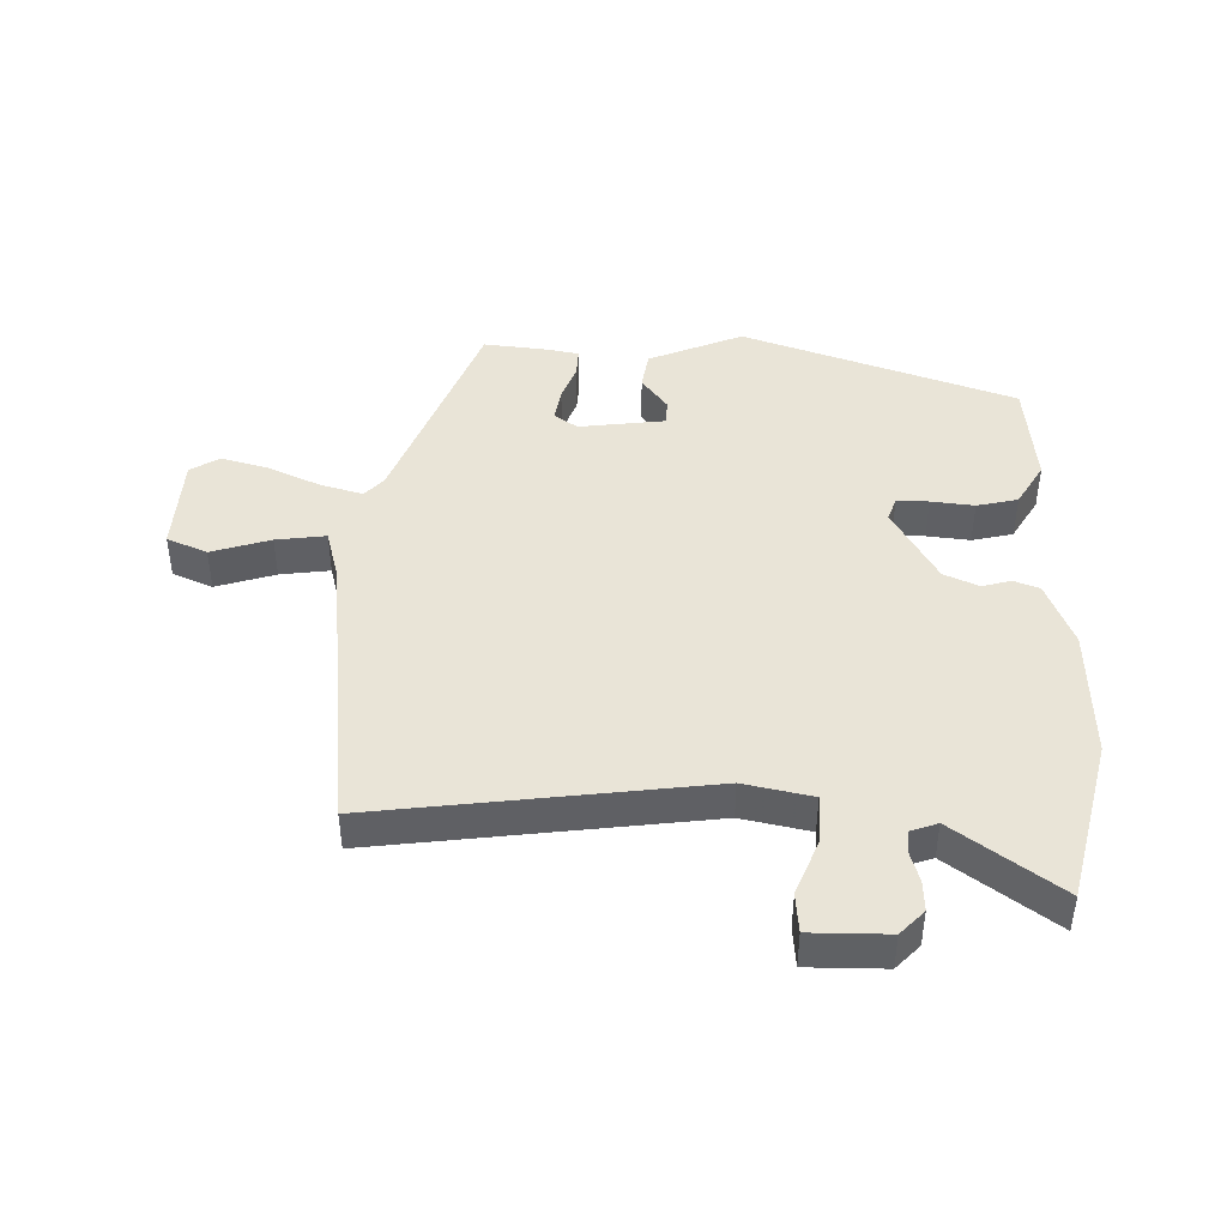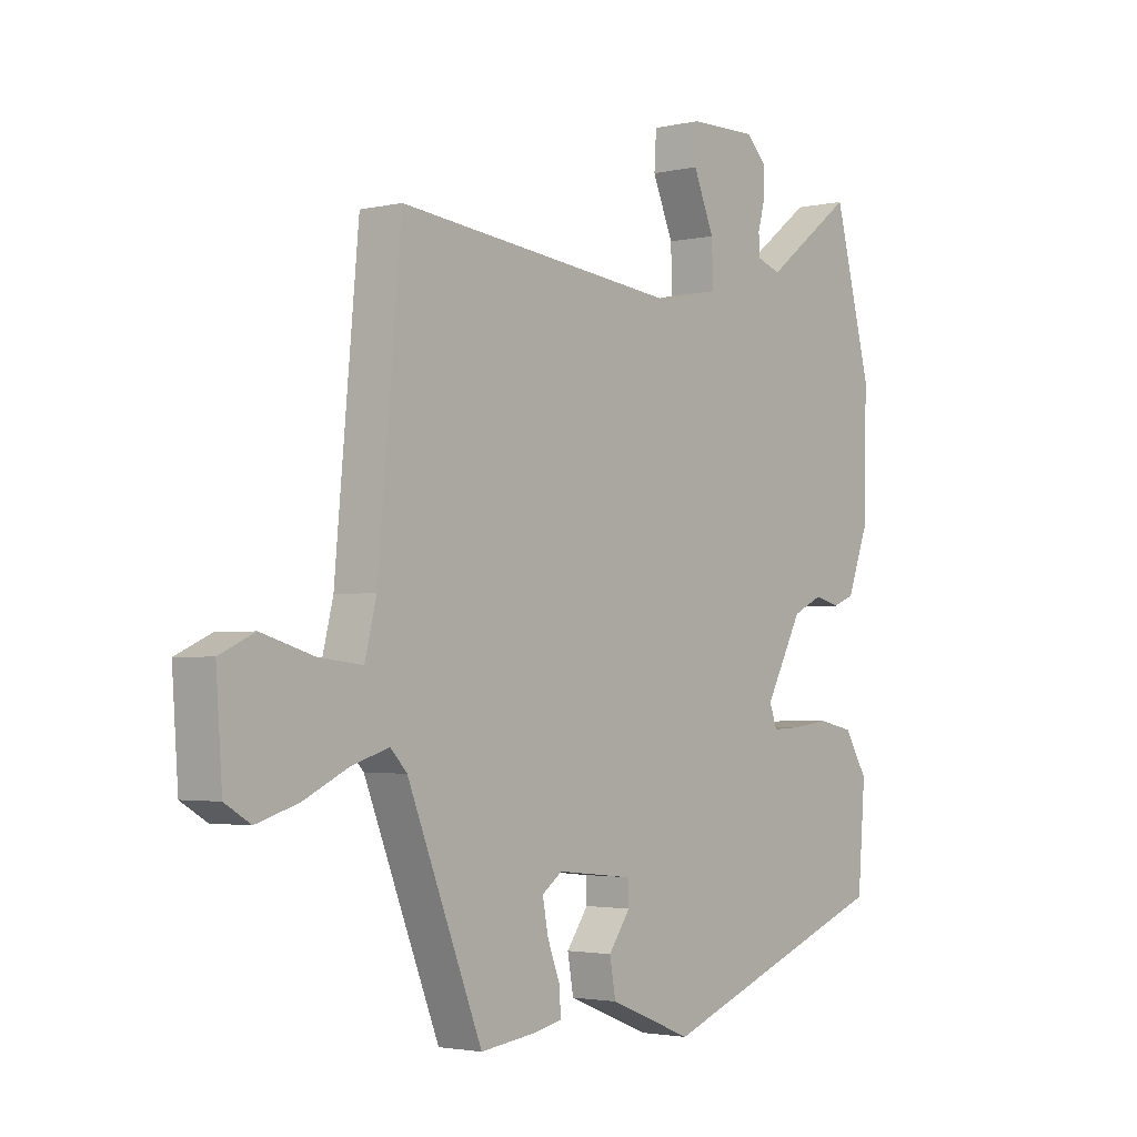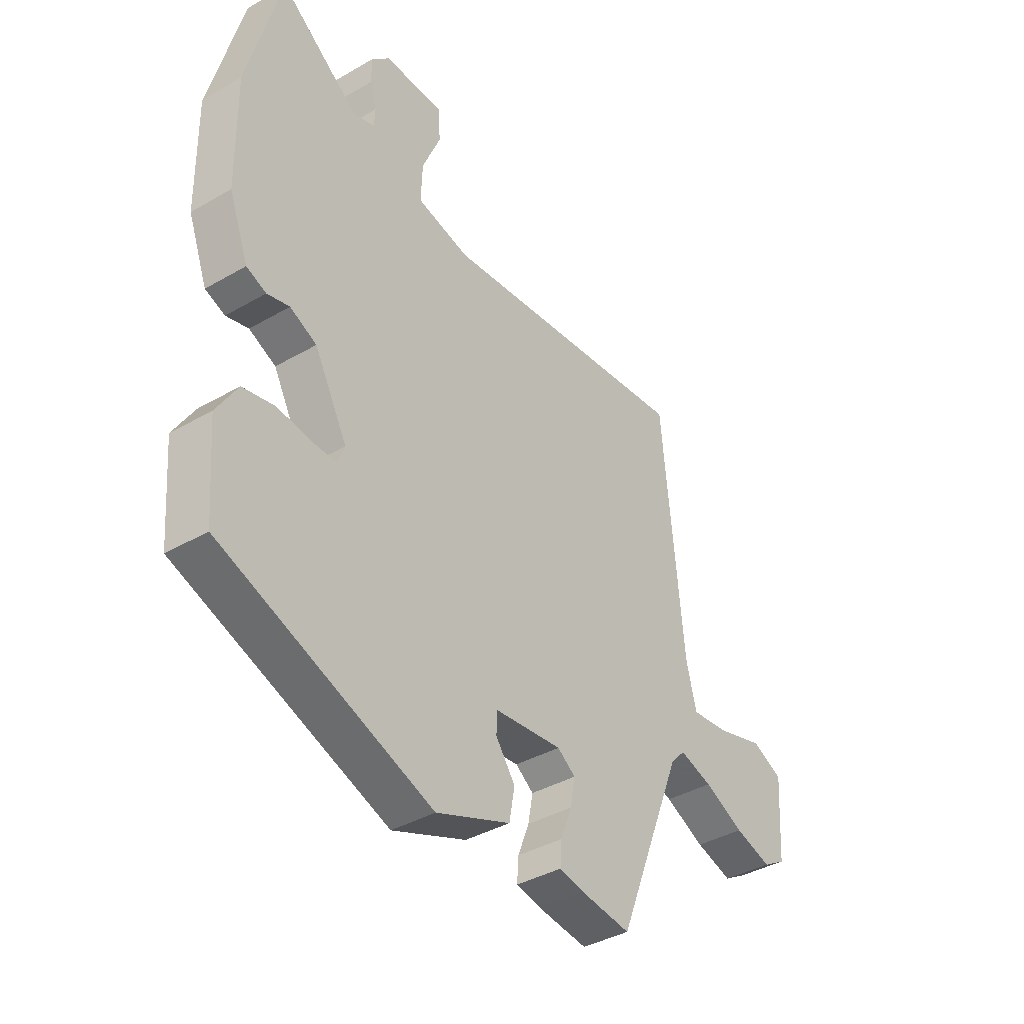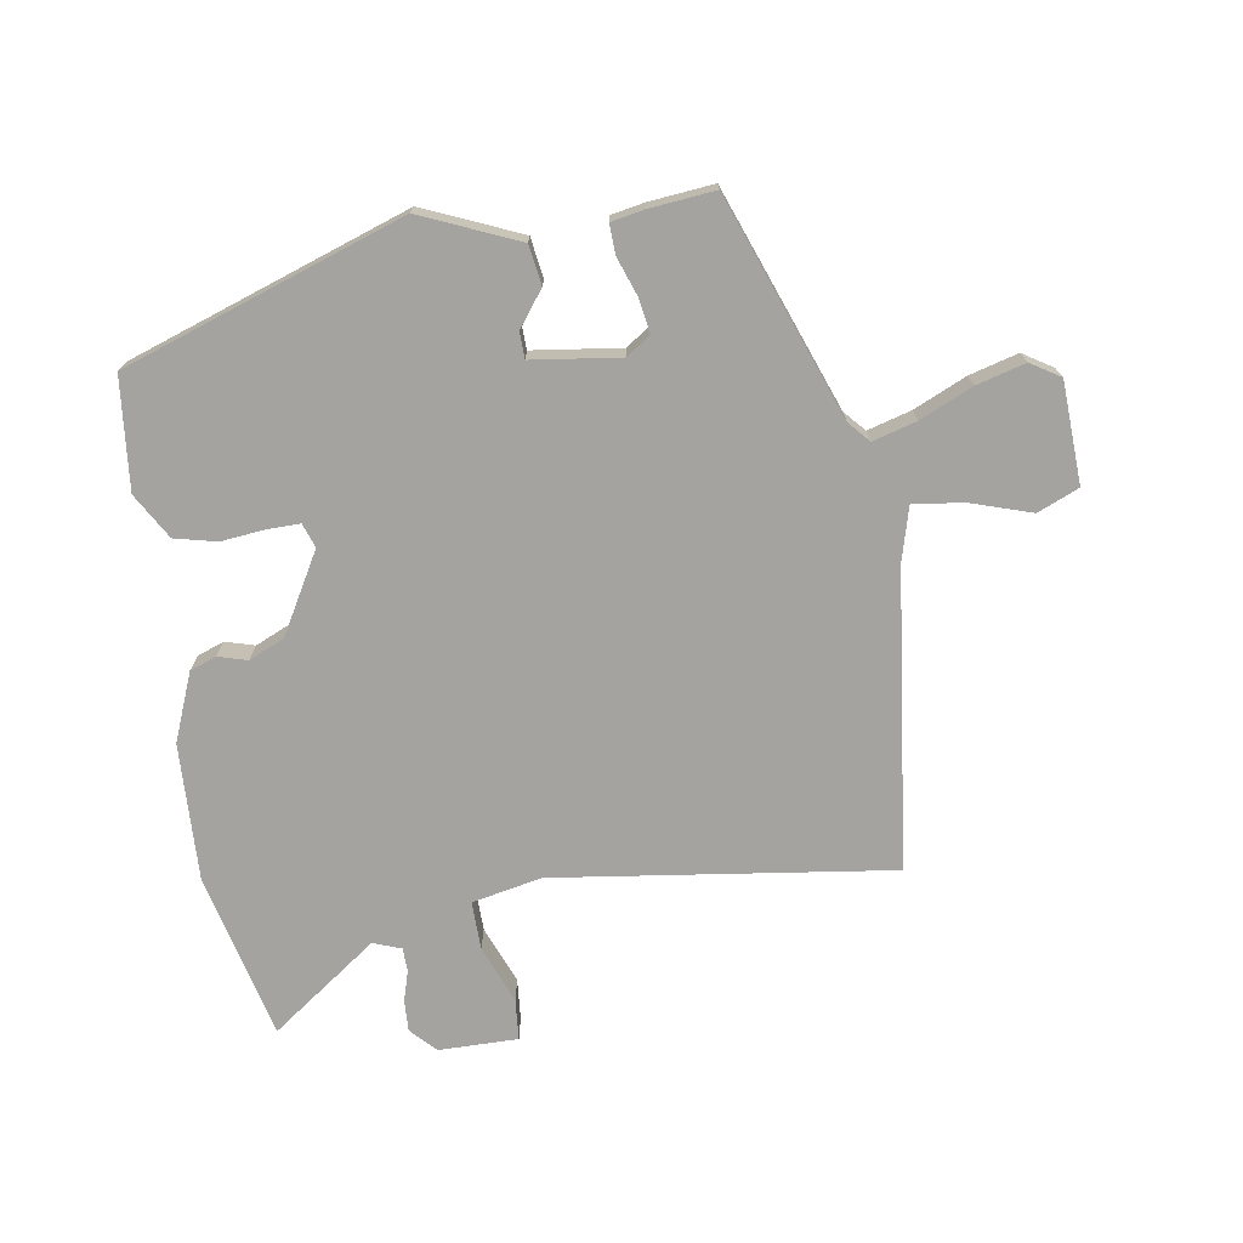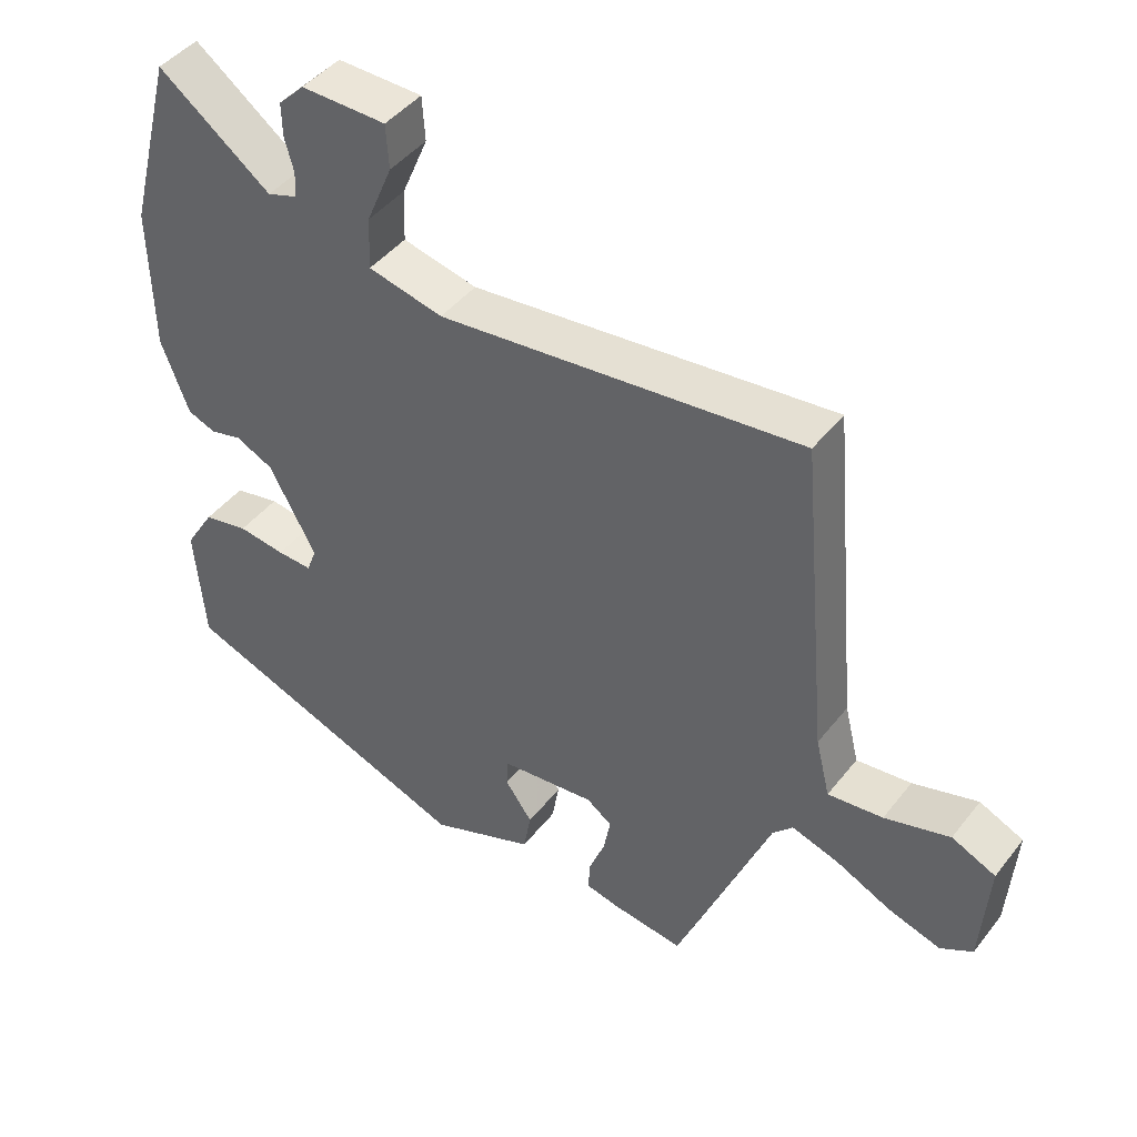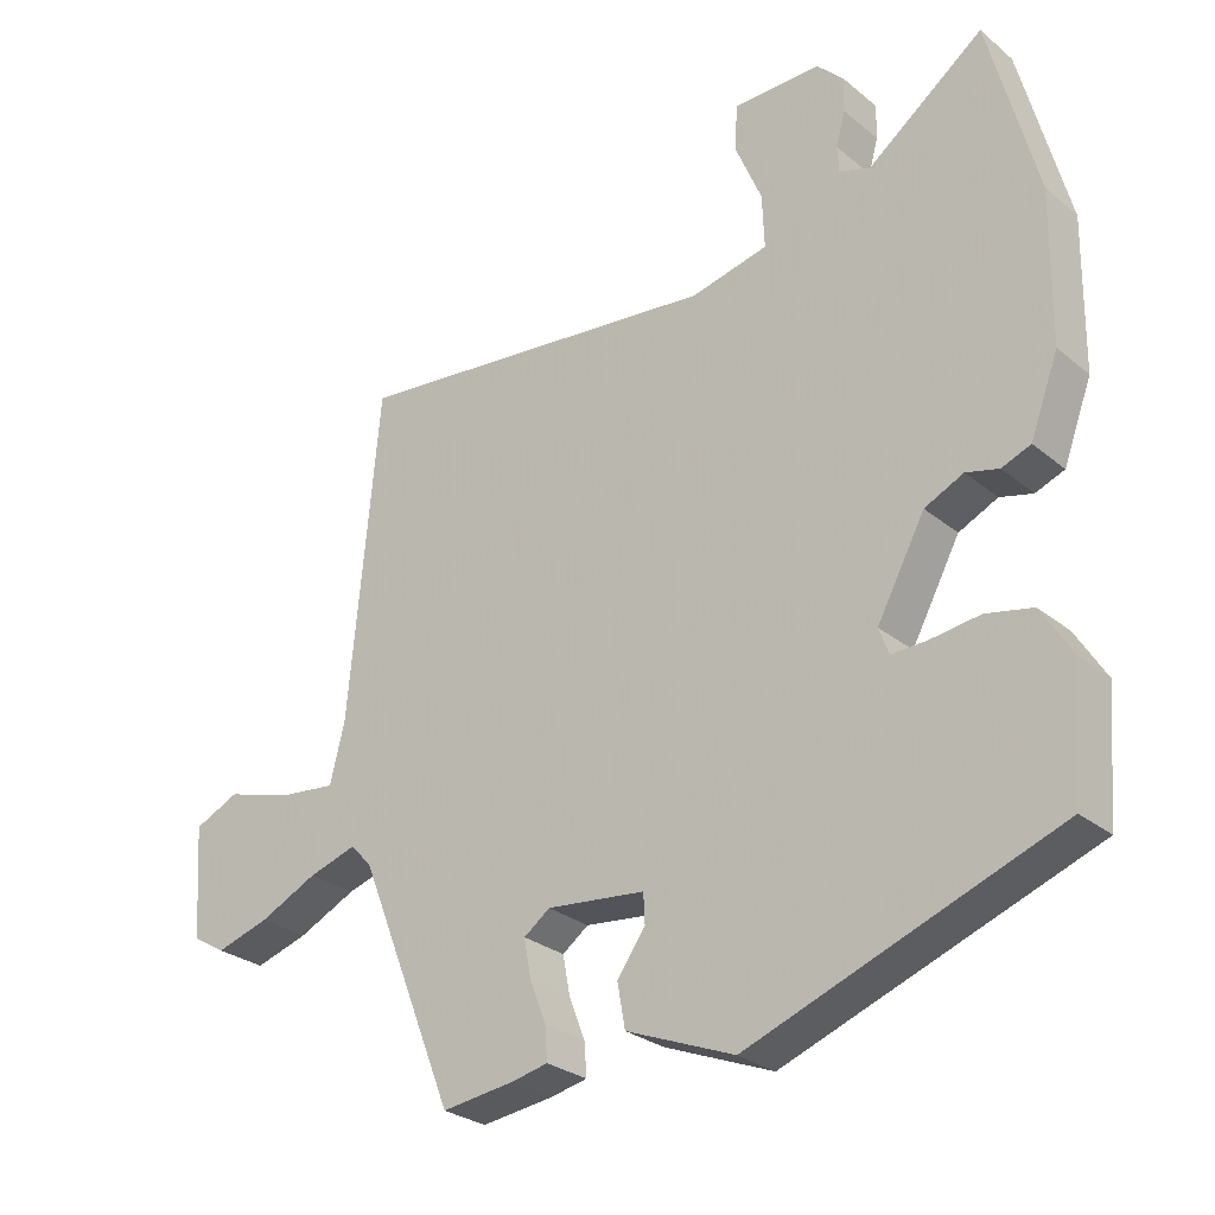
<metadata>
{"format":"obj","ext":"obj","renderer":"f3d","projection":"perspective","resolution":1024,"background":"white","views":[{"elev":43.5,"azim":0.3,"up":"+Y"},{"elev":-2.5,"azim":-51.4,"up":"+Z"},{"elev":-38.8,"azim":126.1,"up":"+Z"},{"elev":-72.8,"azim":-172.4,"up":"+Y"},{"elev":44.5,"azim":-144.6,"up":"+Z"},{"elev":-27.7,"azim":39.1,"up":"+Z"}]}
</metadata>
<code>
v -0.498 0.07 0.515
v 0.03 0.07 0.457
v 0.139 0.07 0.482
v 0.136 0.07 0.558
v 0.098 0.07 0.648
v 0.102 0.07 0.712
v 0.226 0.07 0.714
v 0.264 0.07 0.676
v 0.263 0.07 0.627
v 0.25 0.07 0.579
v 0.252 0.07 0.542
v 0.296 0.07 0.527
v 0.46 0.07 0.651
v 0.528 0.07 0.392
v 0.525 0.07 0.179
v 0.485 0.07 0.072
v 0.444 0.07 0.056
v 0.398 0.07 0.068
v 0.343 0.07 0.042
v 0.275 0.07 -0.084
v 0.289 0.07 -0.122
v 0.34 0.07 -0.12
v 0.409 0.07 -0.111
v 0.475 0.07 -0.125
v 0.518 0.07 -0.195
v 0.504 0.07 -0.37
v 0.07 0.07 -0.531
v -0.083 0.07 -0.47
v -0.094 0.07 -0.408
v -0.054 0.07 -0.352
v -0.056 0.07 -0.311
v -0.195 0.07 -0.296
v -0.232 0.07 -0.323
v -0.222 0.07 -0.377
v -0.199 0.07 -0.437
v -0.196 0.07 -0.483
v -0.247 0.07 -0.494
v -0.35 0.07 -0.507
v -0.487 0.07 -0.165
v -0.517 0.07 -0.133
v -0.585 0.07 -0.154
v -0.667 0.07 -0.193
v -0.743 0.07 -0.216
v -0.79 0.07 -0.188
v -0.801 0.07 -0.029
v -0.737 0.07 0
v -0.642 0.07 -0.028
v -0.562 0.07 -0.037
v -0.541 0.07 0.048
v -0.498 0 0.515
v 0.03 0 0.457
v 0.139 0 0.482
v 0.136 0 0.558
v 0.098 0 0.648
v 0.102 0 0.712
v 0.226 0 0.714
v 0.264 0 0.676
v 0.263 0 0.627
v 0.25 0 0.579
v 0.252 0 0.542
v 0.296 0 0.527
v 0.46 0 0.651
v 0.528 0 0.392
v 0.525 0 0.179
v 0.485 0 0.072
v 0.444 0 0.056
v 0.398 0 0.068
v 0.343 0 0.042
v 0.275 0 -0.084
v 0.289 0 -0.122
v 0.34 0 -0.12
v 0.409 0 -0.111
v 0.475 0 -0.125
v 0.518 0 -0.195
v 0.504 0 -0.37
v 0.07 0 -0.531
v -0.083 0 -0.47
v -0.094 0 -0.408
v -0.054 0 -0.352
v -0.056 0 -0.311
v -0.195 0 -0.296
v -0.232 0 -0.323
v -0.222 0 -0.377
v -0.199 0 -0.437
v -0.196 0 -0.483
v -0.247 0 -0.494
v -0.35 0 -0.507
v -0.487 0 -0.165
v -0.517 0 -0.133
v -0.585 0 -0.154
v -0.667 0 -0.193
v -0.743 0 -0.216
v -0.79 0 -0.188
v -0.801 0 -0.029
v -0.737 0 0
v -0.642 0 -0.028
v -0.562 0 -0.037
v -0.541 0 0.048
f 44 45 46 47
f 44 47 48
f 41 42 43 44
f 40 41 44 48
f 39 40 48 49
f 34 35 36 37
f 33 34 37 38
f 27 28 29 30
f 27 30 31
f 26 27 31
f 25 26 31 32
f 22 23 24 25
f 21 22 25 32
f 15 16 17 18
f 15 18 19
f 12 13 14 15
f 11 12 15 19
f 7 8 9 10
f 7 10 11
f 4 5 6 7
f 3 4 7 11
f 39 49 1 2
f 33 38 39 2
f 32 33 2 3
f 20 21 32
f 19 20 32
f 3 11 19 32
f 96 95 94 93
f 97 96 93
f 93 92 91 90
f 97 93 90 89
f 98 97 89 88
f 86 85 84 83
f 87 86 83 82
f 79 78 77 76
f 80 79 76
f 80 76 75
f 81 80 75 74
f 74 73 72 71
f 81 74 71 70
f 67 66 65 64
f 68 67 64
f 64 63 62 61
f 68 64 61 60
f 59 58 57 56
f 60 59 56
f 56 55 54 53
f 60 56 53 52
f 51 50 98 88
f 51 88 87 82
f 52 51 82 81
f 81 70 69
f 81 69 68
f 81 68 60 52
f 1 50 51 2
f 2 51 52 3
f 3 52 53 4
f 4 53 54 5
f 5 54 55 6
f 6 55 56 7
f 7 56 57 8
f 8 57 58 9
f 9 58 59 10
f 10 59 60 11
f 11 60 61 12
f 12 61 62 13
f 13 62 63 14
f 14 63 64 15
f 15 64 65 16
f 16 65 66 17
f 17 66 67 18
f 18 67 68 19
f 19 68 69 20
f 20 69 70 21
f 21 70 71 22
f 22 71 72 23
f 23 72 73 24
f 24 73 74 25
f 25 74 75 26
f 26 75 76 27
f 27 76 77 28
f 28 77 78 29
f 29 78 79 30
f 30 79 80 31
f 31 80 81 32
f 32 81 82 33
f 33 82 83 34
f 34 83 84 35
f 35 84 85 36
f 36 85 86 37
f 37 86 87 38
f 38 87 88 39
f 39 88 89 40
f 40 89 90 41
f 41 90 91 42
f 42 91 92 43
f 43 92 93 44
f 44 93 94 45
f 45 94 95 46
f 46 95 96 47
f 47 96 97 48
f 48 97 98 49
f 49 98 50 1

</code>
